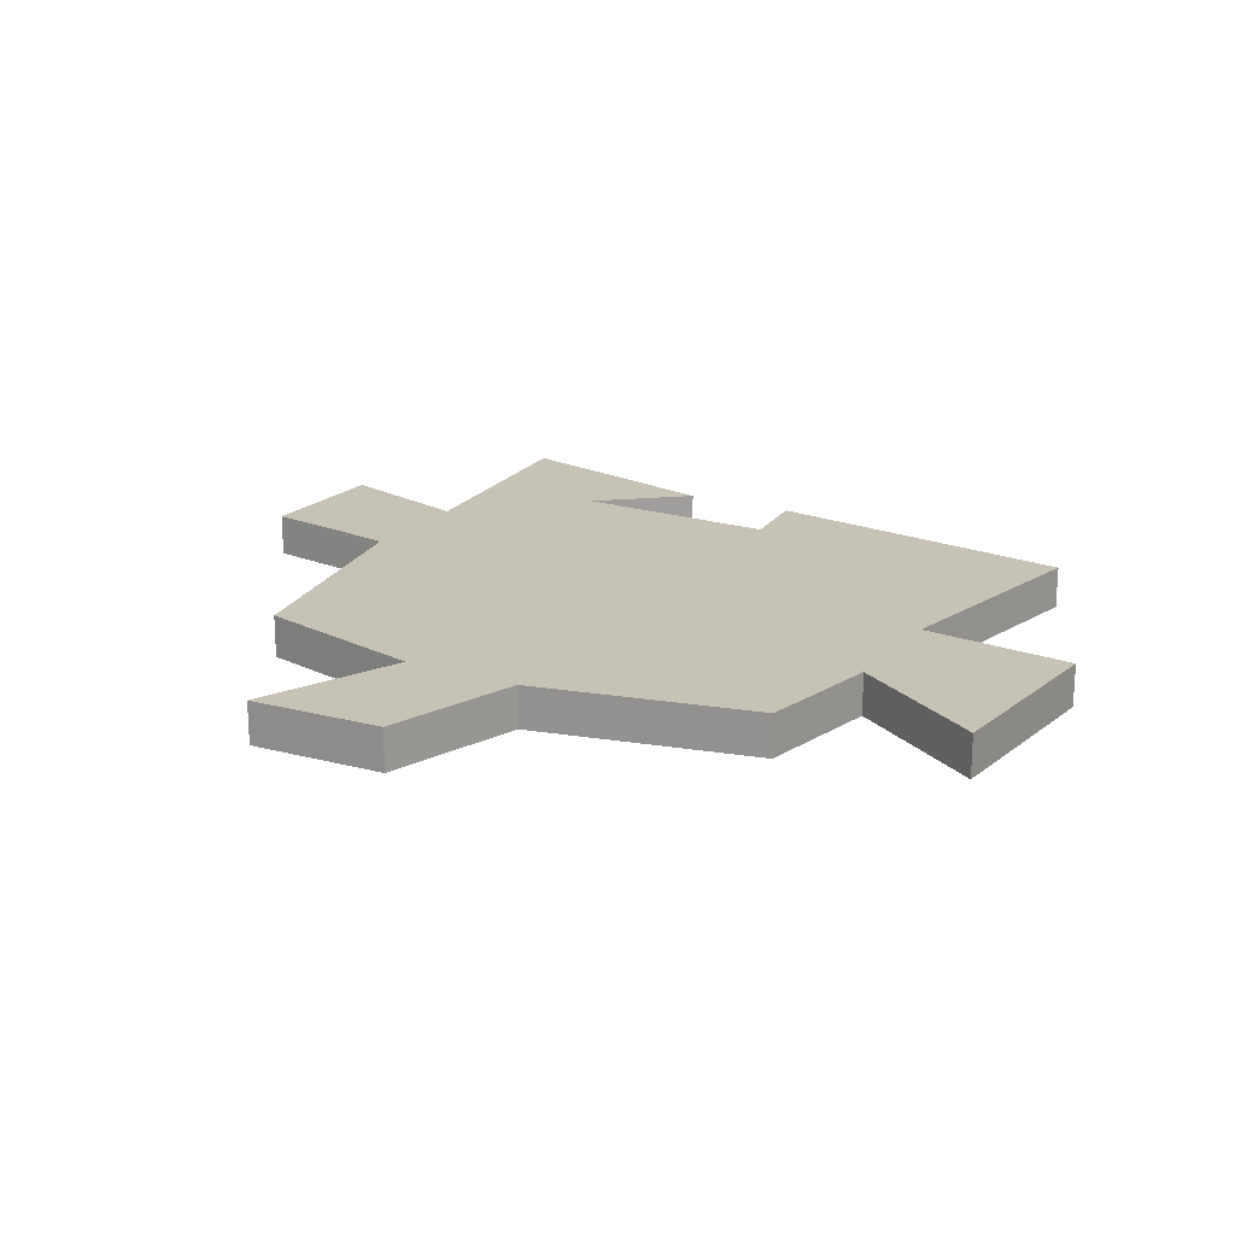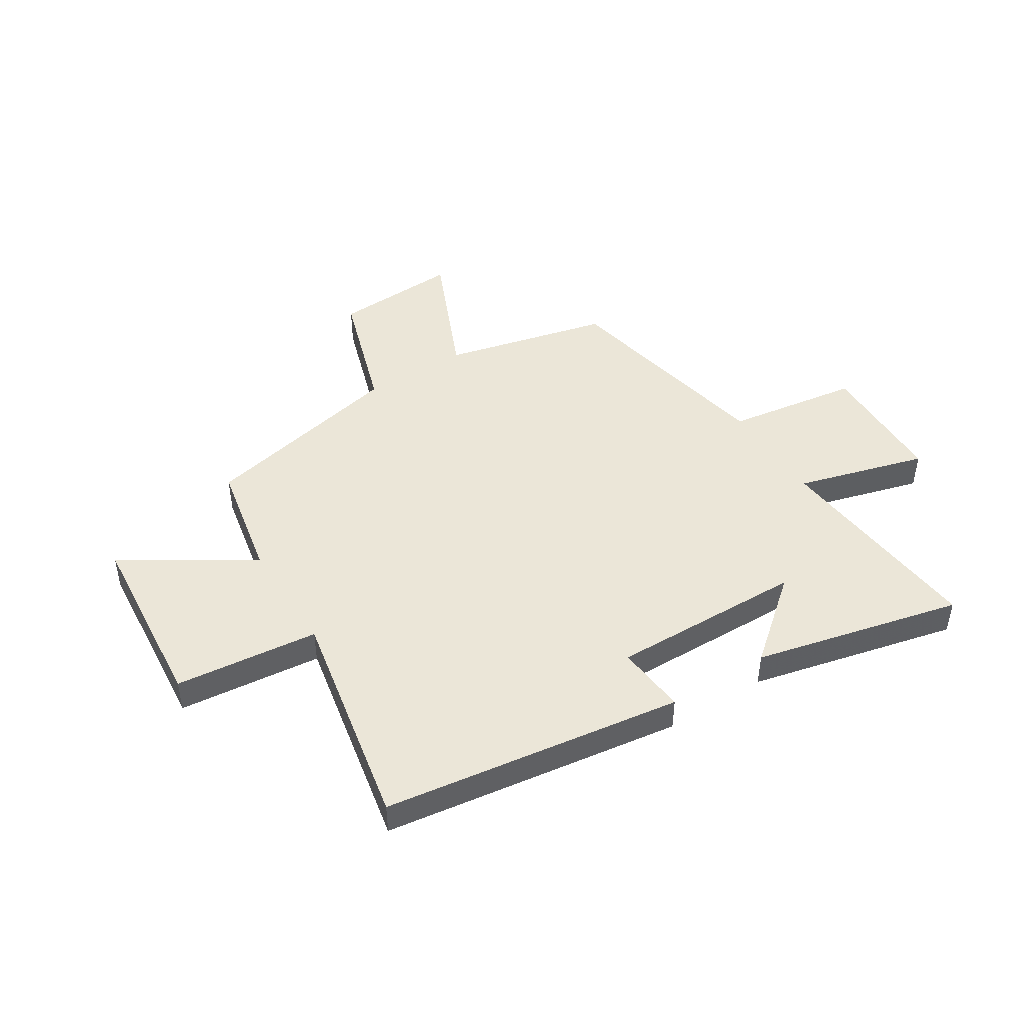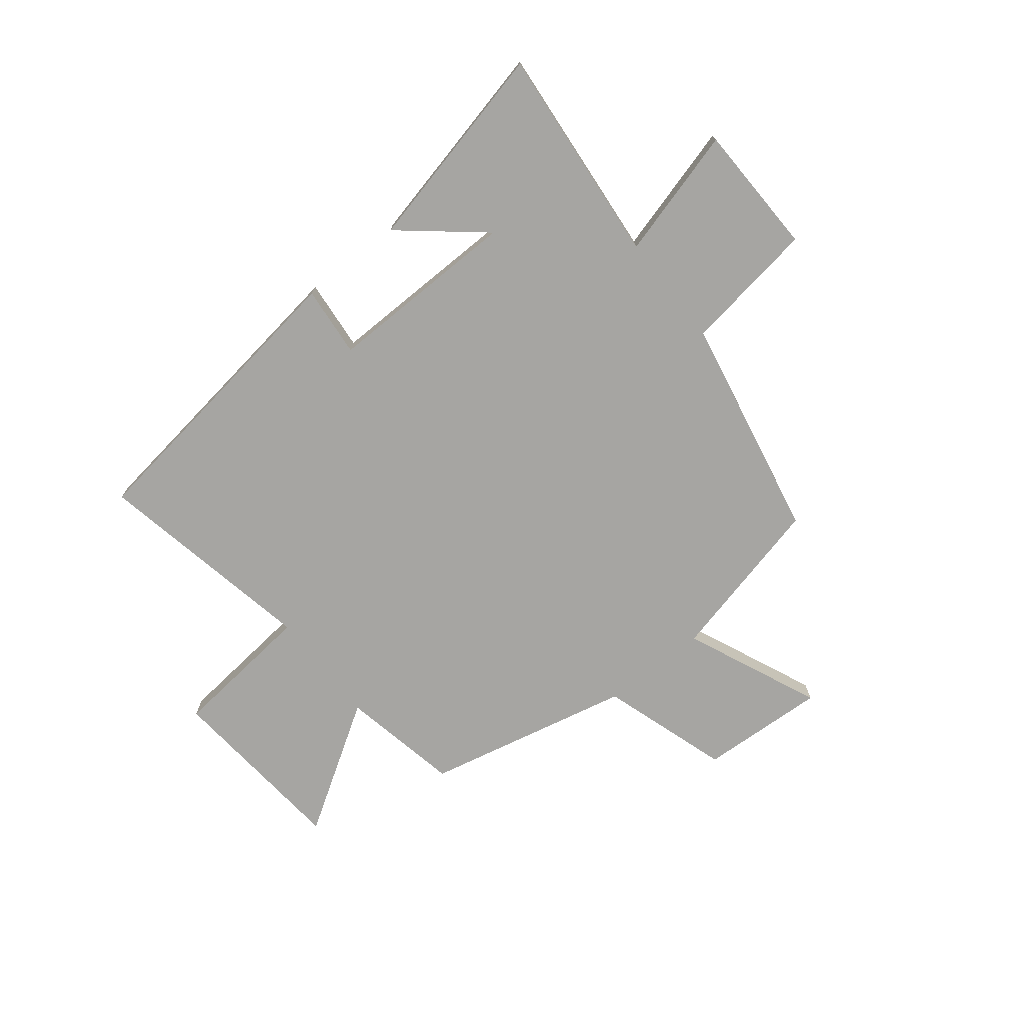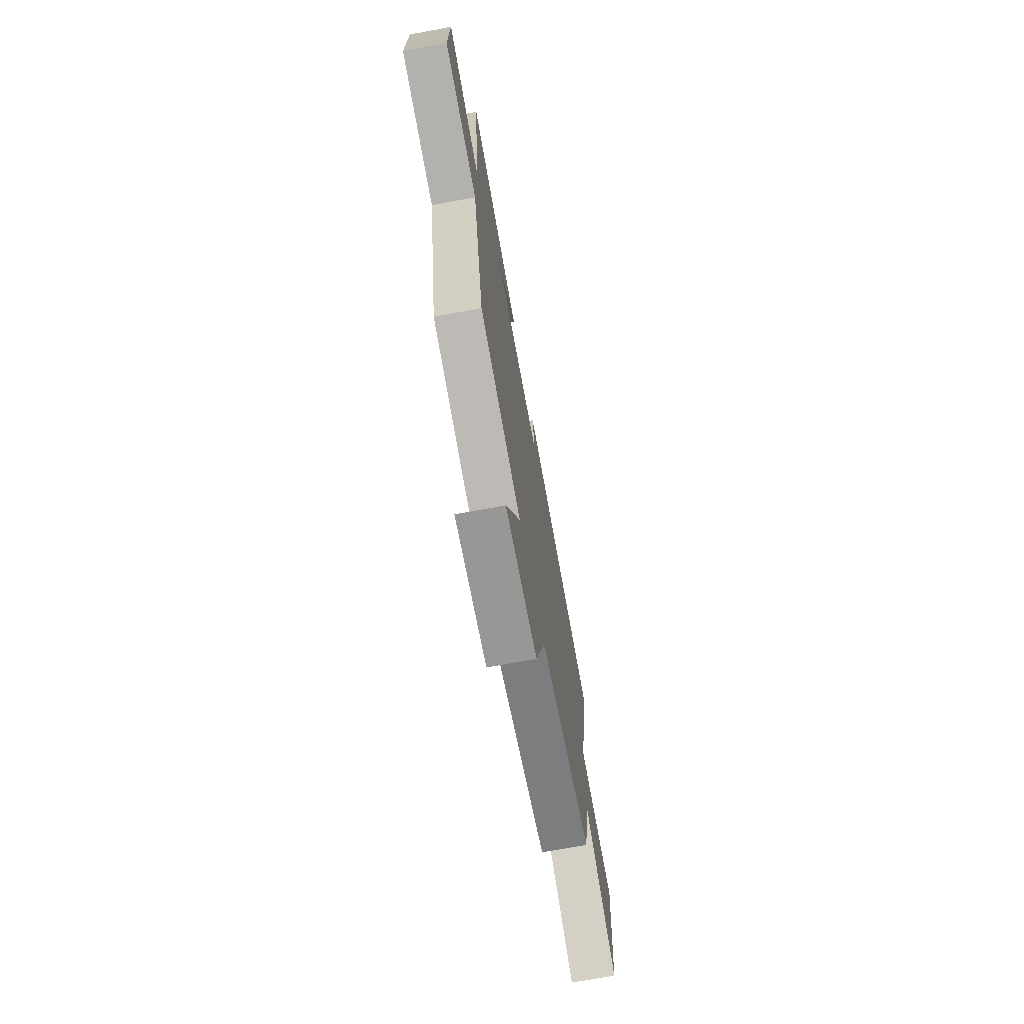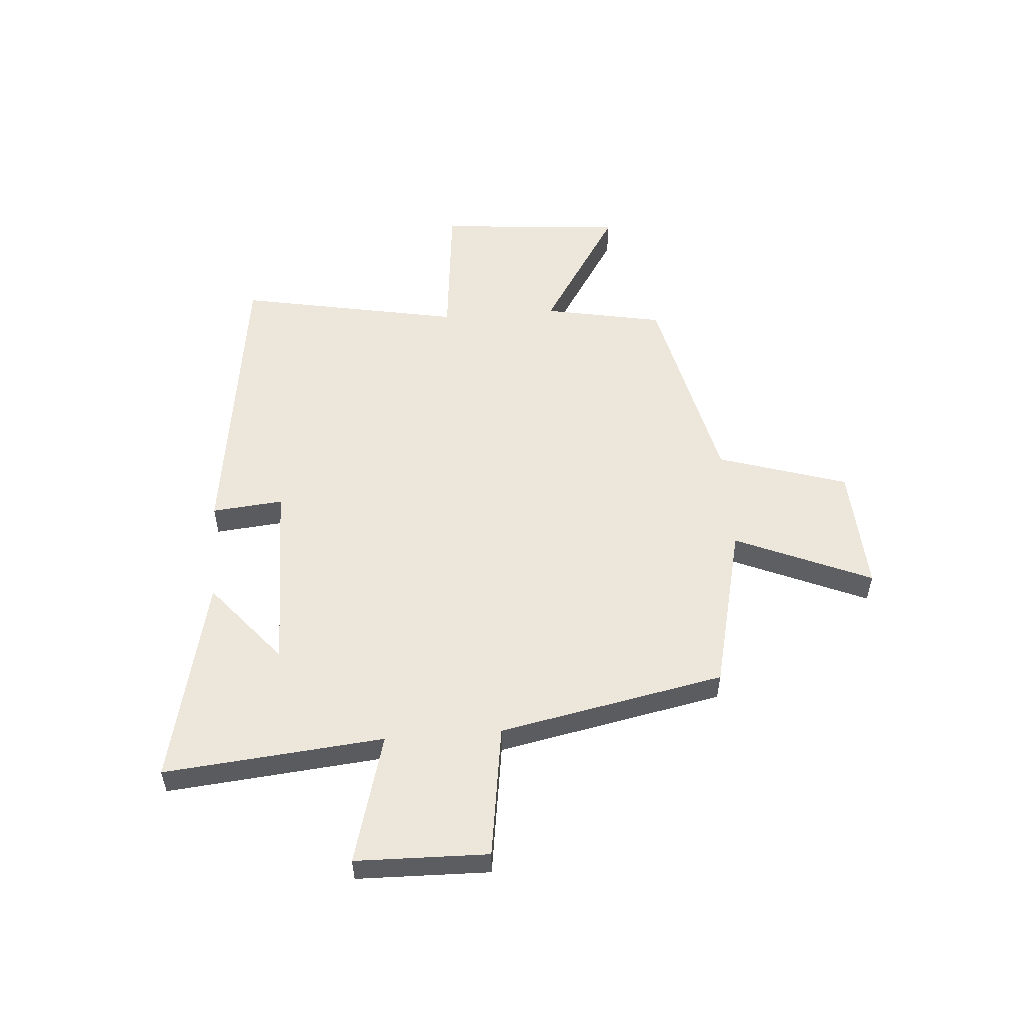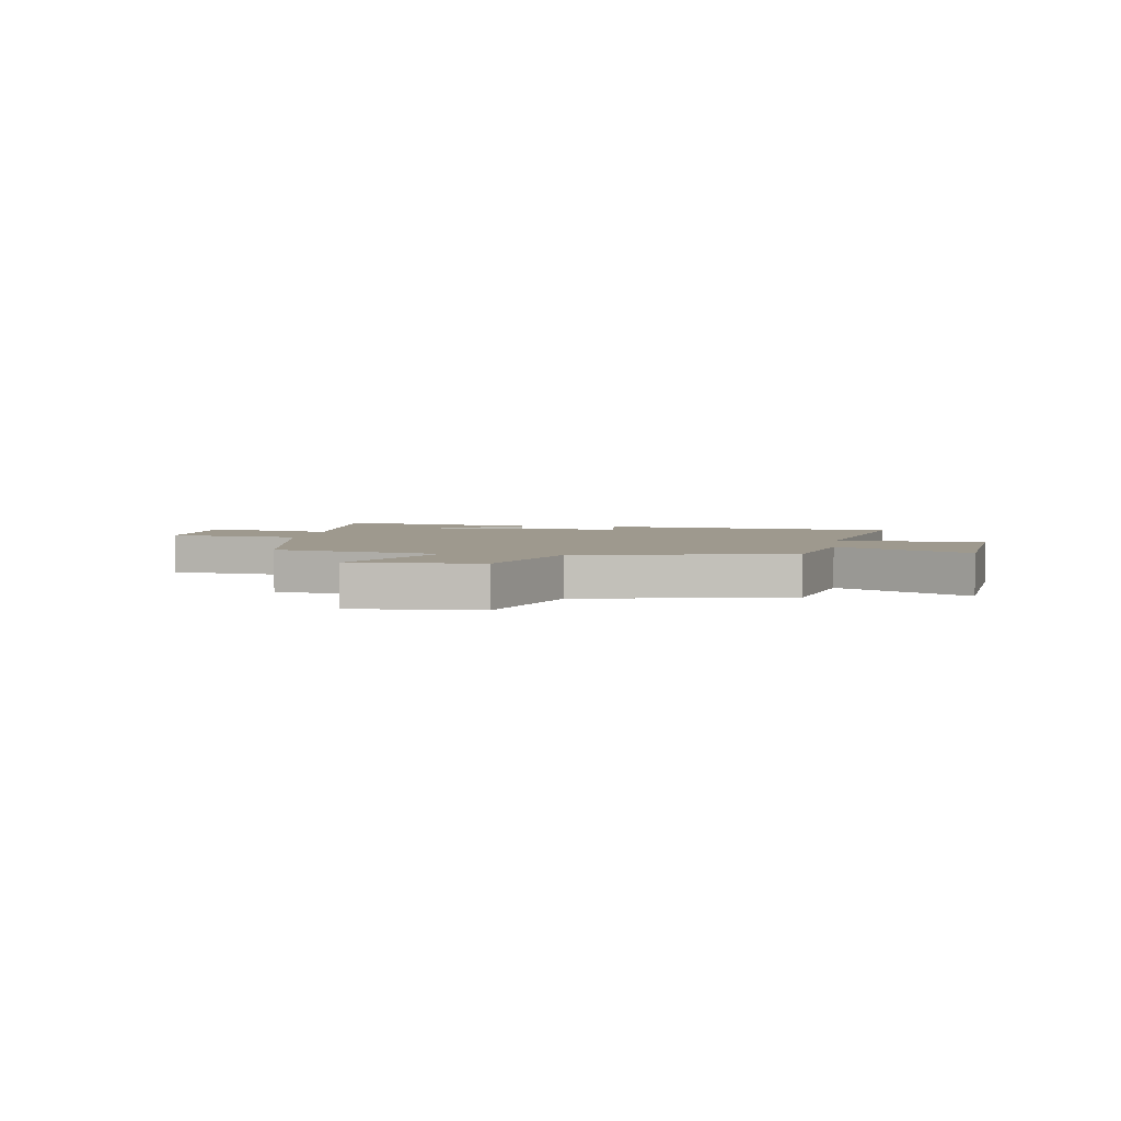
<metadata>
{"format":"obj","ext":"obj","renderer":"f3d","projection":"perspective","resolution":1024,"background":"white","views":[{"elev":19.2,"azim":-150.3,"up":"+Y"},{"elev":46.1,"azim":-32.2,"up":"+Y"},{"elev":-73.8,"azim":38.4,"up":"+Y"},{"elev":-71.2,"azim":100.5,"up":"+Z"},{"elev":53.8,"azim":85.5,"up":"+Y"},{"elev":3.5,"azim":-171.2,"up":"+Y"}]}
</metadata>
<code>
v 0.537 0.07 0.588
v 0.5 0.07 0.19
v 0.736 0.07 0.256
v 0.742 0.07 0.016
v 0.5 0.07 -0.02
v 0.419 0.07 -0.428
v 0.117 0.07 -0.5
v 0.224 0.07 -0.746
v -0.006 0.07 -0.734
v -0.081 0.07 -0.5
v -0.457 0.07 -0.416
v -0.5 0.07 -0.199
v -0.732 0.07 -0.346
v -0.762 0.07 -0.008
v -0.5 0.07 0.019
v -0.579 0.07 0.424
v -0.033 0.07 0.5
v -0.045 0.07 0.371
v 0.307 0.07 0.377
v 0.159 0.07 0.5
v 0.537 0 0.588
v 0.5 0 0.19
v 0.736 0 0.256
v 0.742 0 0.016
v 0.5 0 -0.02
v 0.419 0 -0.428
v 0.117 0 -0.5
v 0.224 0 -0.746
v -0.006 0 -0.734
v -0.081 0 -0.5
v -0.457 0 -0.416
v -0.5 0 -0.199
v -0.732 0 -0.346
v -0.762 0 -0.008
v -0.5 0 0.019
v -0.579 0 0.424
v -0.033 0 0.5
v -0.045 0 0.371
v 0.307 0 0.377
v 0.159 0 0.5
f 19 20 1
f 15 16 17 18
f 15 18 19
f 12 13 14 15
f 12 15 19
f 11 12 19
f 10 11 19
f 7 8 9 10
f 7 10 19
f 6 7 19
f 5 6 19
f 2 3 4 5
f 2 5 19
f 1 2 19
f 21 40 39
f 38 37 36 35
f 39 38 35
f 35 34 33 32
f 39 35 32
f 39 32 31
f 39 31 30
f 30 29 28 27
f 39 30 27
f 39 27 26
f 39 26 25
f 25 24 23 22
f 39 25 22
f 39 22 21
f 1 21 22 2
f 2 22 23 3
f 3 23 24 4
f 4 24 25 5
f 5 25 26 6
f 6 26 27 7
f 7 27 28 8
f 8 28 29 9
f 9 29 30 10
f 10 30 31 11
f 11 31 32 12
f 12 32 33 13
f 13 33 34 14
f 14 34 35 15
f 15 35 36 16
f 16 36 37 17
f 17 37 38 18
f 18 38 39 19
f 19 39 40 20
f 20 40 21 1

</code>
